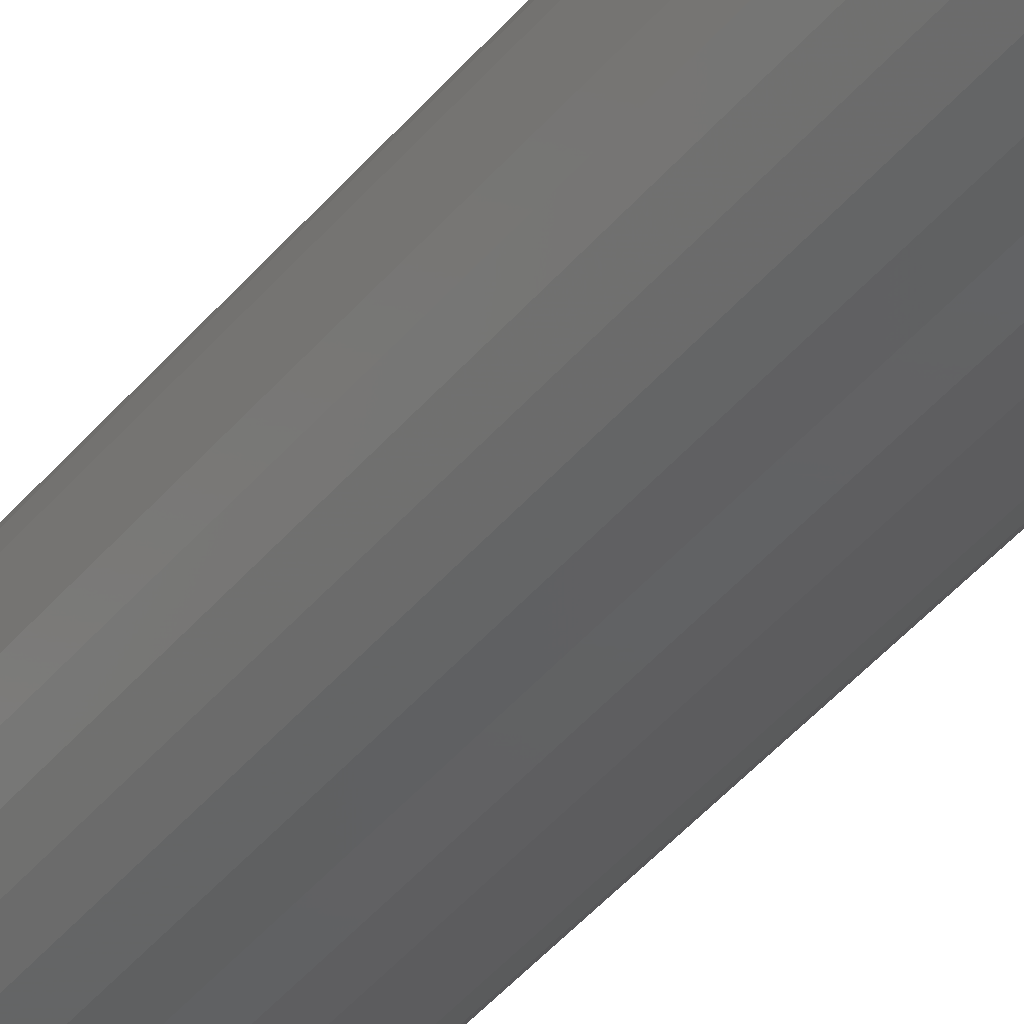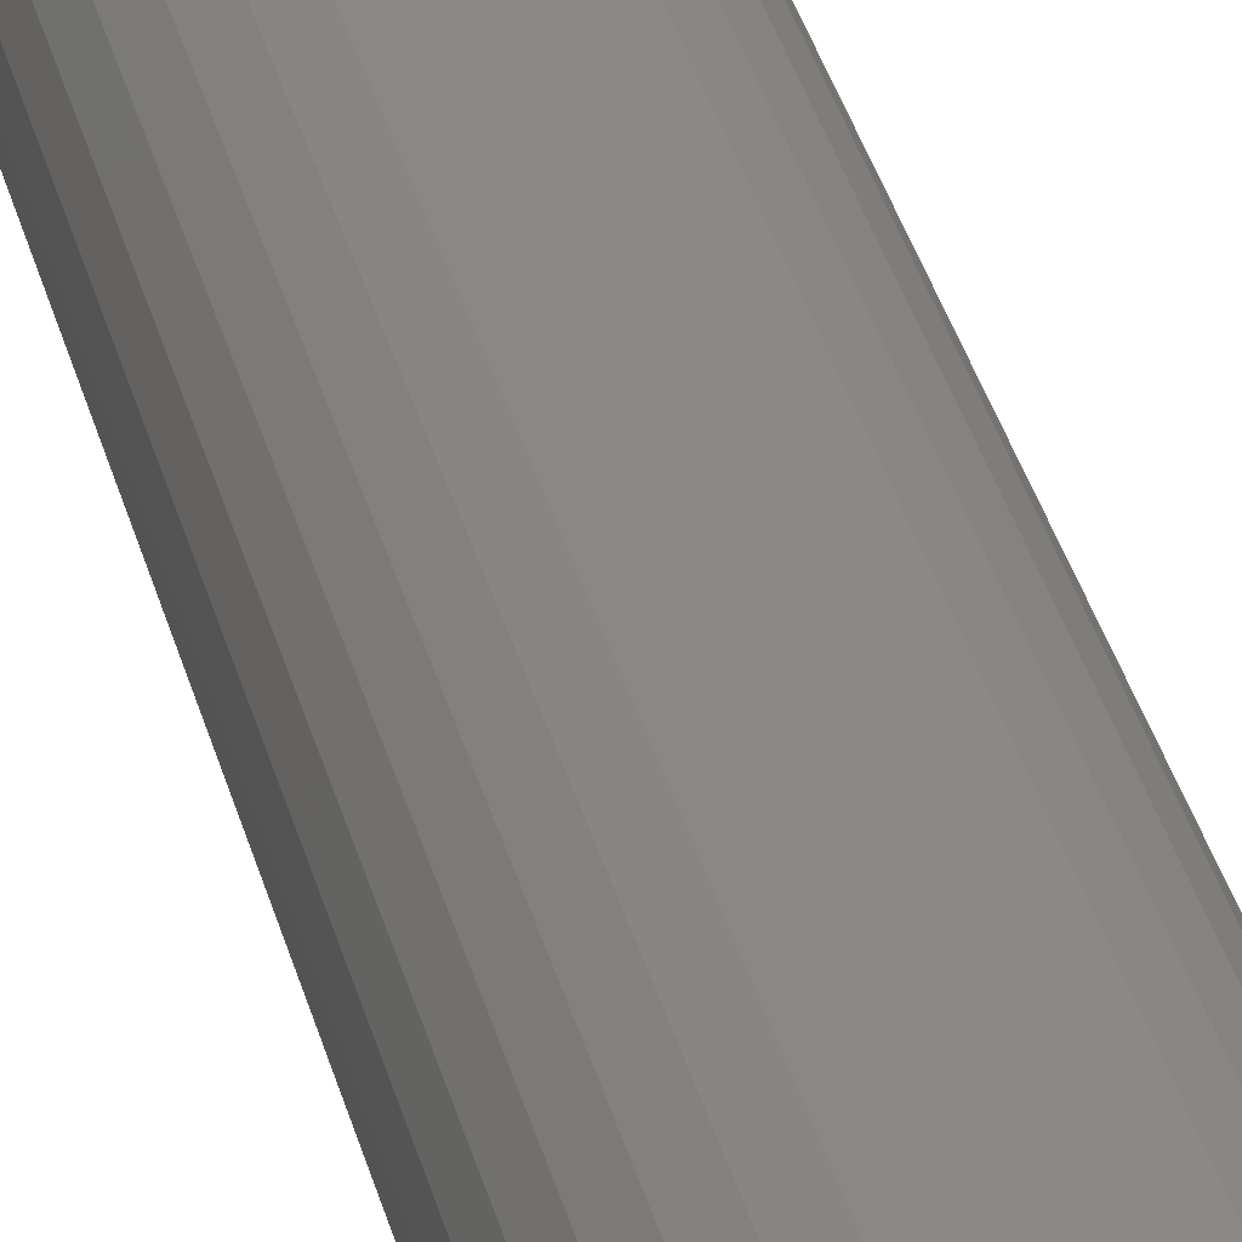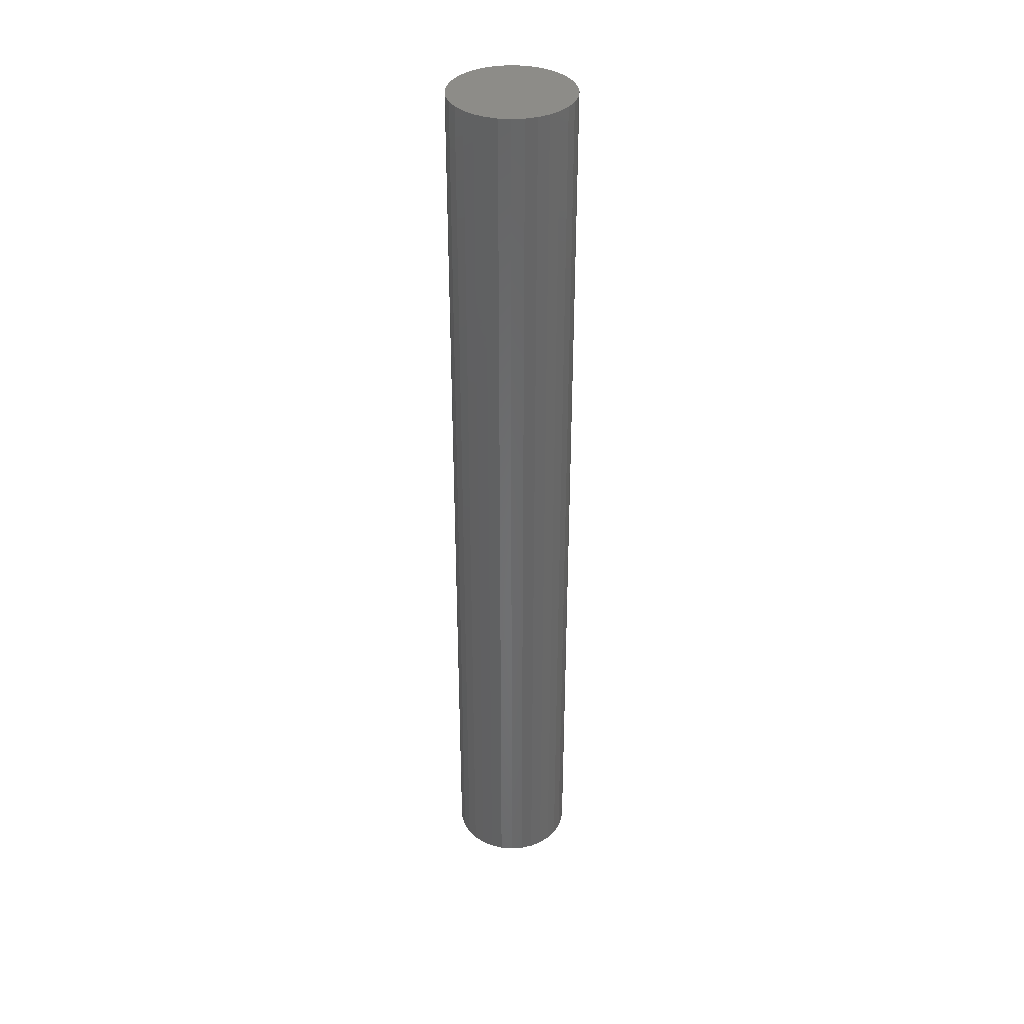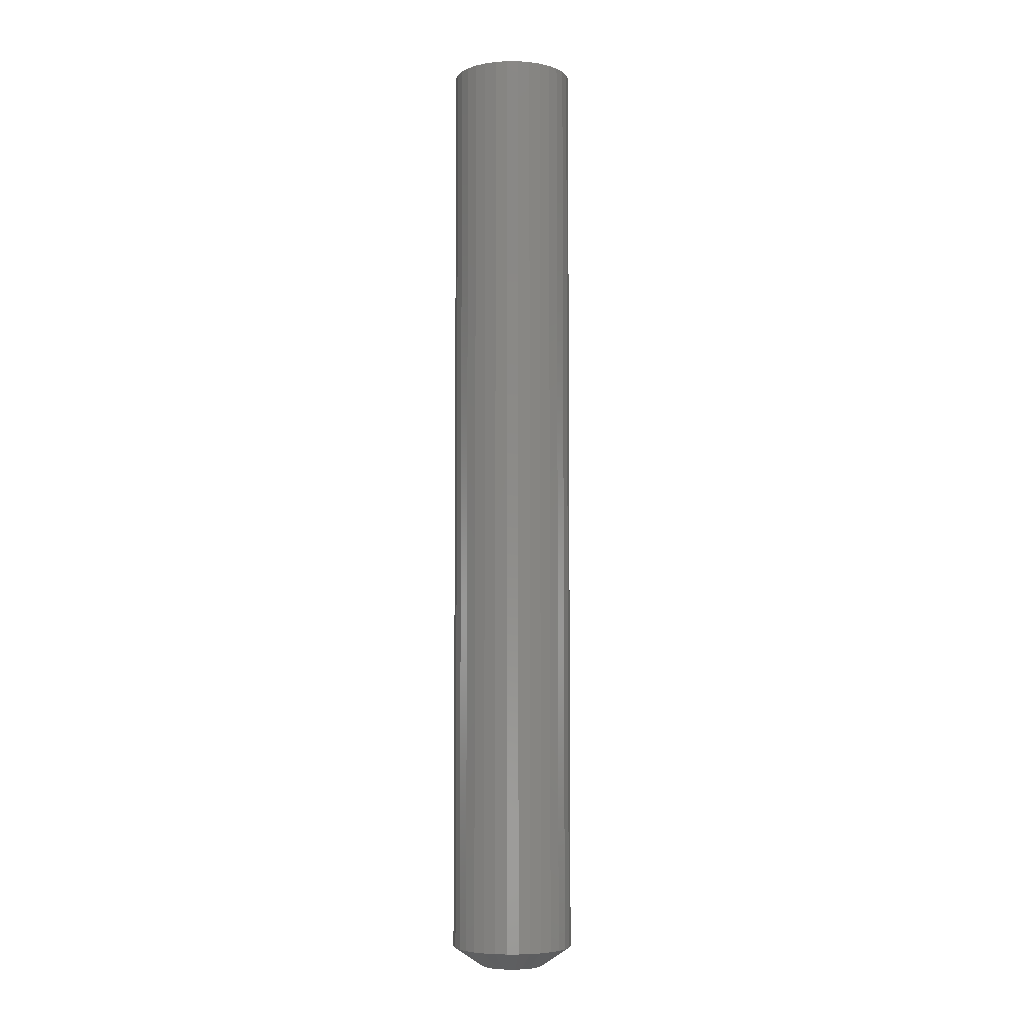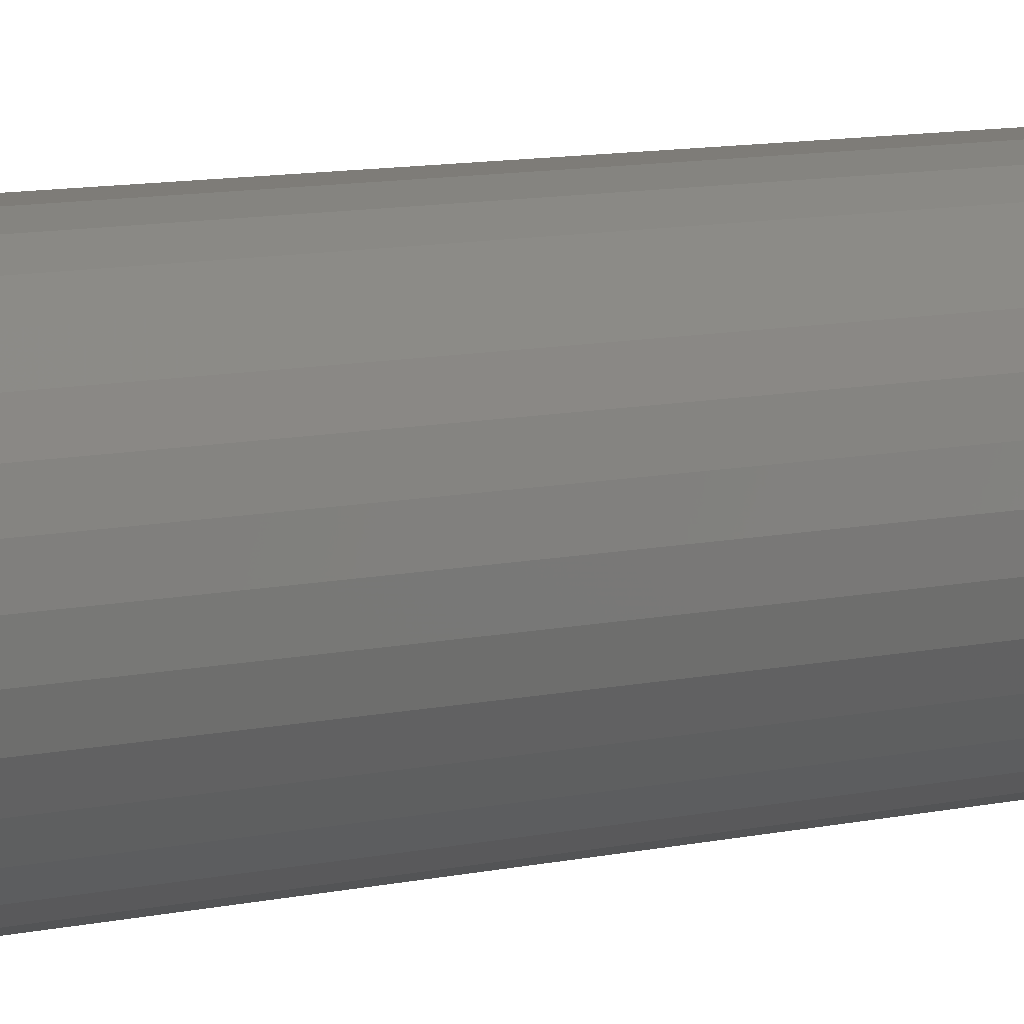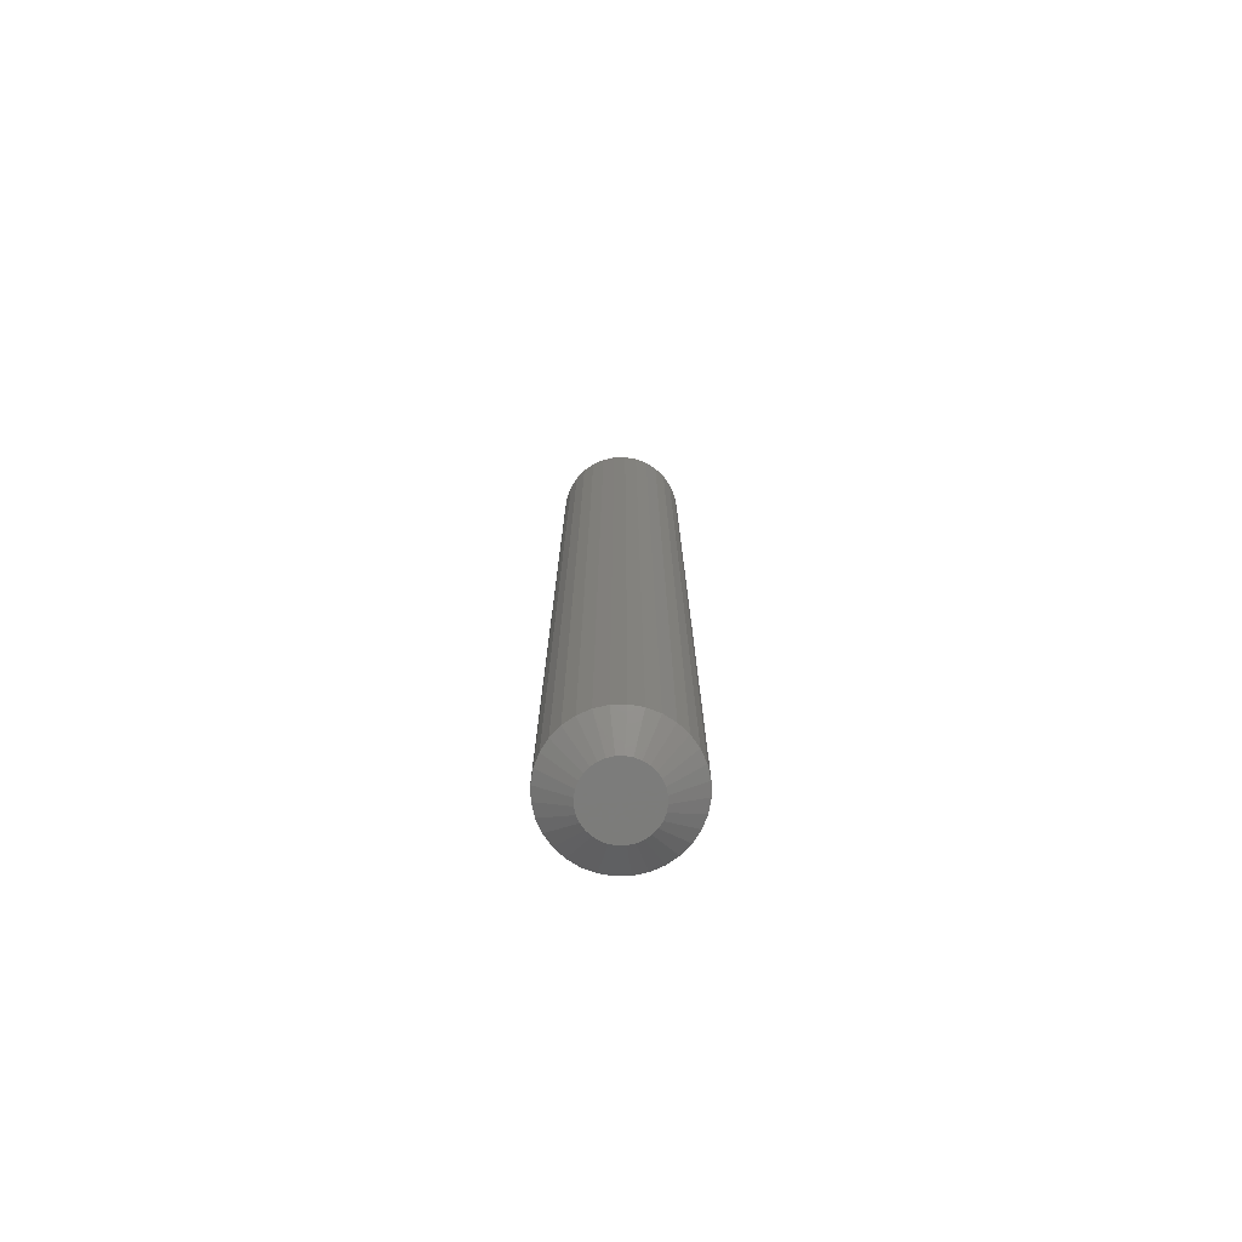
<metadata>
{"format":"stl","ext":"stl","renderer":"f3d","projection":"perspective","resolution":1024,"background":"white","views":[{"elev":-40.1,"azim":145.5,"up":"+Y"},{"elev":30.0,"azim":167.9,"up":"+Y"},{"elev":36.4,"azim":-157.0,"up":"+Z"},{"elev":-5.5,"azim":-73.7,"up":"+Z"},{"elev":5.4,"azim":43.7,"up":"+Y"},{"elev":-75.4,"azim":-127.9,"up":"+Z"}]}
</metadata>
<code>
# stl→obj: 96 verts, 188 faces
v -0.004386 0.0231 0
v 0.0003037 0.02452 0
v 0.005181 0.025 0
v 0.01006 0.02452 0
v 0.01475 0.0231 0
v -0.008708 0.02079 0
v 0.01907 0.02079 0
v -0.0125 0.01768 0
v 0.02286 0.01768 0
v -0.01561 0.01389 0
v 0.02597 0.01389 0
v -0.01792 0.009567 0
v 0.02828 0.009567 0
v -0.01934 0.004877 0
v 0.0297 0.004877 0
v 0.02828 -0.009567 0
v -0.01792 -0.009567 0
v 0.0297 -0.004877 0
v -0.01561 -0.01389 0
v 0.02597 -0.01389 0
v -0.0125 -0.01768 0
v 0.02286 -0.01768 0
v -0.008708 -0.02079 0
v 0.01907 -0.02079 0
v -0.004386 -0.0231 0
v 0.01475 -0.0231 0
v 0.0003037 -0.02452 0
v 0.005181 -0.025 0
v 0.01006 -0.02452 0
v -0.01934 -0.004877 0
v -0.01982 4.743e-10 0
v 0.03018 -8.508e-18 0
v 0.05362 -1.186e-17 0.01562
v 0.05362 0 0.75
v 0.05269 -0.00945 0.01562
v 0.05269 -0.00945 0.75
v 0.04993 -0.01854 0.01562
v 0.04993 -0.01854 0.75
v 0.04546 -0.02691 0.01562
v 0.04546 -0.02691 0.75
v 0.03943 -0.03425 0.01562
v 0.03943 -0.03425 0.75
v 0.03209 -0.04027 0.01562
v 0.03209 -0.04027 0.75
v 0.02372 -0.04475 0.01562
v 0.02372 -0.04475 0.75
v 0.01463 -0.04751 0.01562
v 0.01463 -0.04751 0.75
v 0.005181 -0.04844 0.01562
v 0.005181 -0.04844 0.75
v -0.004269 -0.04751 0.01562
v -0.004269 -0.04751 0.75
v -0.01336 -0.04475 0.01562
v -0.01336 -0.04475 0.75
v -0.02173 -0.04027 0.01562
v -0.02173 -0.04027 0.75
v -0.02907 -0.03425 0.01562
v -0.02907 -0.03425 0.75
v -0.03509 -0.02691 0.01562
v -0.03509 -0.02691 0.75
v -0.03957 -0.01854 0.01562
v -0.03957 -0.01854 0.75
v -0.04233 -0.00945 0.01562
v -0.04233 -0.00945 0.75
v -0.04326 5.932e-18 0.01562
v -0.04326 5.932e-18 0.75
v -0.04233 0.00945 0.01562
v -0.04233 0.00945 0.75
v -0.03957 0.01854 0.01562
v -0.03957 0.01854 0.75
v -0.03509 0.02691 0.01562
v -0.03509 0.02691 0.75
v -0.02907 0.03425 0.01562
v -0.02907 0.03425 0.75
v -0.02173 0.04027 0.01562
v -0.02173 0.04027 0.75
v -0.01336 0.04475 0.01562
v -0.01336 0.04475 0.75
v -0.004269 0.04751 0.01562
v -0.004269 0.04751 0.75
v 0.005181 0.04844 0.01562
v 0.005181 0.04844 0.75
v 0.01463 0.04751 0.01562
v 0.01463 0.04751 0.75
v 0.02372 0.04475 0.01562
v 0.02372 0.04475 0.75
v 0.03209 0.04027 0.01562
v 0.03209 0.04027 0.75
v 0.03943 0.03425 0.01562
v 0.03943 0.03425 0.75
v 0.04546 0.02691 0.01562
v 0.04546 0.02691 0.75
v 0.04993 0.01854 0.01562
v 0.04993 0.01854 0.75
v 0.05269 0.00945 0.01562
v 0.05269 0.00945 0.75
f 1 2 3
f 1 3 4
f 5 1 4
f 6 1 5
f 7 6 5
f 8 6 7
f 9 8 7
f 10 8 9
f 11 10 9
f 12 10 11
f 13 12 11
f 14 12 13
f 15 14 13
f 16 17 18
f 19 17 16
f 20 19 16
f 21 19 20
f 22 21 20
f 23 21 22
f 24 23 22
f 25 23 24
f 26 25 24
f 27 25 26
f 28 27 26
f 29 28 26
f 17 30 18
f 18 30 31
f 18 31 32
f 32 31 14
f 32 14 15
f 33 34 35
f 35 34 36
f 35 36 37
f 37 36 38
f 37 38 39
f 39 38 40
f 39 40 41
f 41 40 42
f 41 42 43
f 43 42 44
f 43 44 45
f 45 44 46
f 45 46 47
f 47 46 48
f 47 48 49
f 49 48 50
f 49 50 51
f 51 50 52
f 51 52 53
f 53 52 54
f 53 54 55
f 55 54 56
f 55 56 57
f 57 56 58
f 57 58 59
f 59 58 60
f 59 60 61
f 61 60 62
f 61 62 63
f 63 62 64
f 63 64 65
f 65 64 66
f 65 66 67
f 67 66 68
f 67 68 69
f 69 68 70
f 69 70 71
f 71 70 72
f 71 72 73
f 73 72 74
f 73 74 75
f 75 74 76
f 75 76 77
f 77 76 78
f 77 78 79
f 79 78 80
f 79 80 81
f 81 80 82
f 81 82 83
f 83 82 84
f 83 84 85
f 85 84 86
f 85 86 87
f 87 86 88
f 87 88 89
f 89 88 90
f 89 90 91
f 91 90 92
f 91 92 93
f 93 92 94
f 93 94 95
f 95 94 96
f 95 96 33
f 33 96 34
f 32 95 33
f 32 15 95
f 65 14 31
f 65 67 14
f 13 91 93
f 93 95 13
f 13 95 15
f 9 87 89
f 89 91 9
f 9 91 11
f 11 91 13
f 5 83 85
f 85 87 5
f 5 87 7
f 7 87 9
f 3 81 83
f 3 83 4
f 4 83 5
f 2 77 79
f 79 81 2
f 2 81 3
f 6 73 75
f 75 77 6
f 6 77 1
f 1 77 2
f 10 69 71
f 71 73 10
f 10 73 8
f 8 73 6
f 67 69 14
f 14 69 12
f 12 69 10
f 31 63 65
f 31 30 63
f 33 18 32
f 33 35 18
f 17 59 61
f 61 63 17
f 17 63 30
f 21 55 57
f 57 59 21
f 21 59 19
f 19 59 17
f 25 51 53
f 53 55 25
f 25 55 23
f 23 55 21
f 28 49 51
f 28 51 27
f 27 51 25
f 29 45 47
f 47 49 29
f 29 49 28
f 24 41 43
f 43 45 24
f 24 45 26
f 26 45 29
f 20 37 39
f 39 41 20
f 20 41 22
f 22 41 24
f 35 37 18
f 18 37 16
f 16 37 20
f 82 80 78
f 84 82 78
f 84 78 86
f 86 78 76
f 86 76 88
f 88 76 74
f 88 74 90
f 90 74 72
f 90 72 92
f 92 72 70
f 92 70 94
f 94 70 68
f 94 68 96
f 36 62 38
f 38 62 60
f 38 60 40
f 40 60 58
f 40 58 42
f 42 58 56
f 42 56 44
f 44 56 54
f 44 54 46
f 46 54 52
f 46 52 50
f 46 50 48
f 96 68 34
f 34 68 66
f 34 66 36
f 36 66 64
f 36 64 62

</code>
